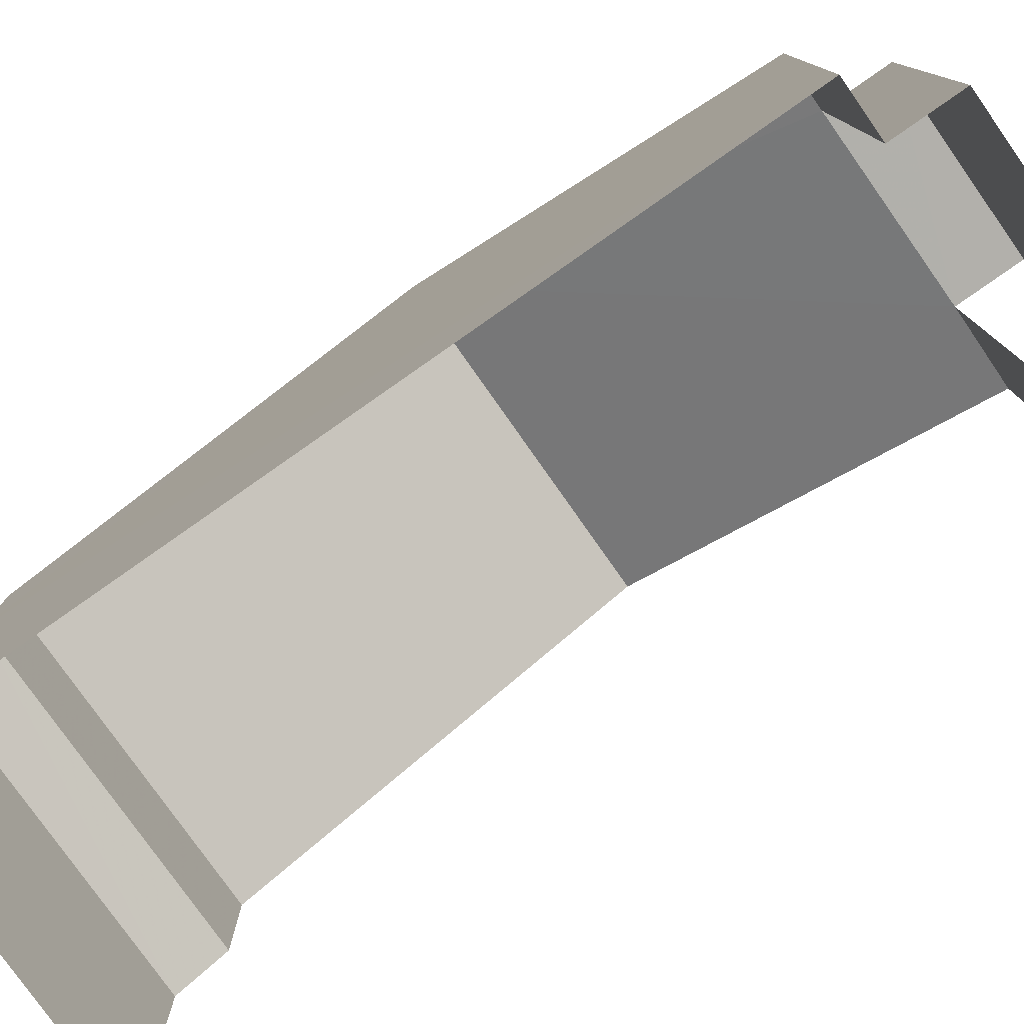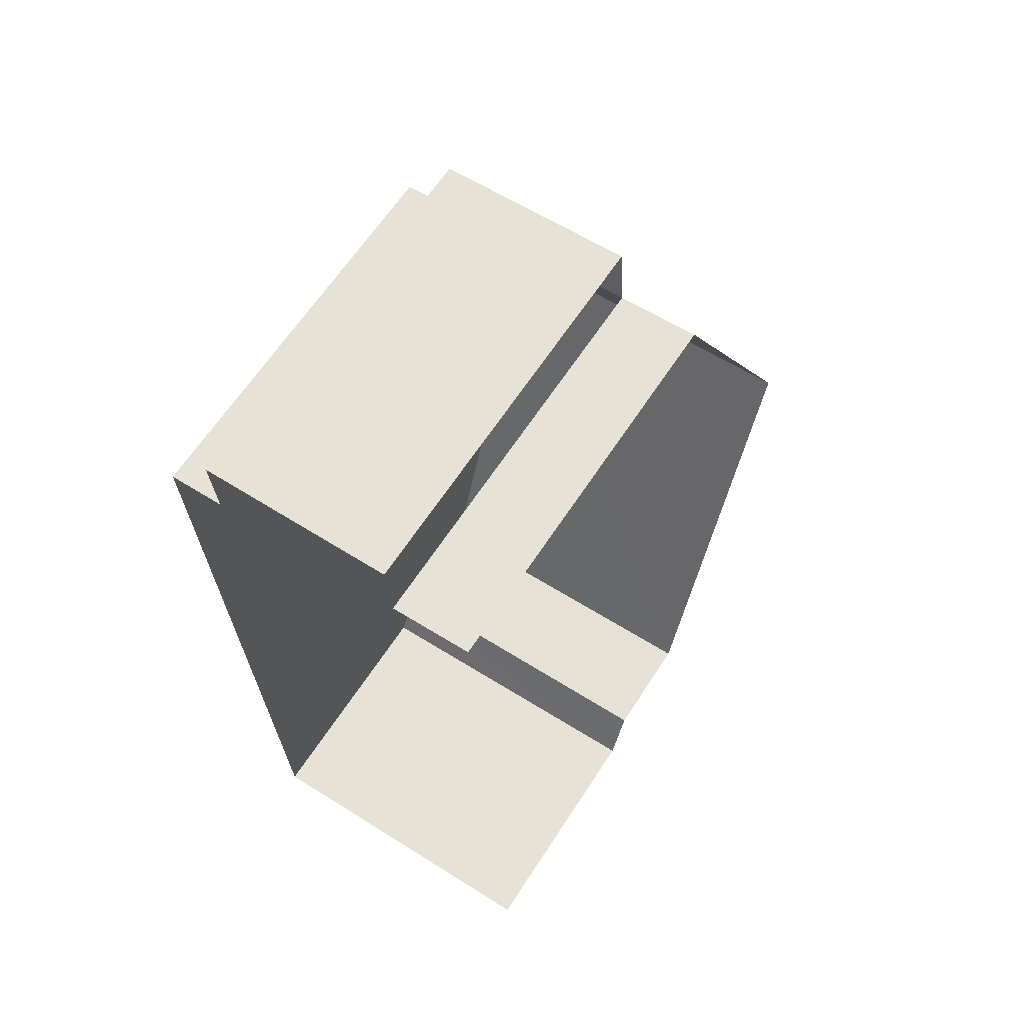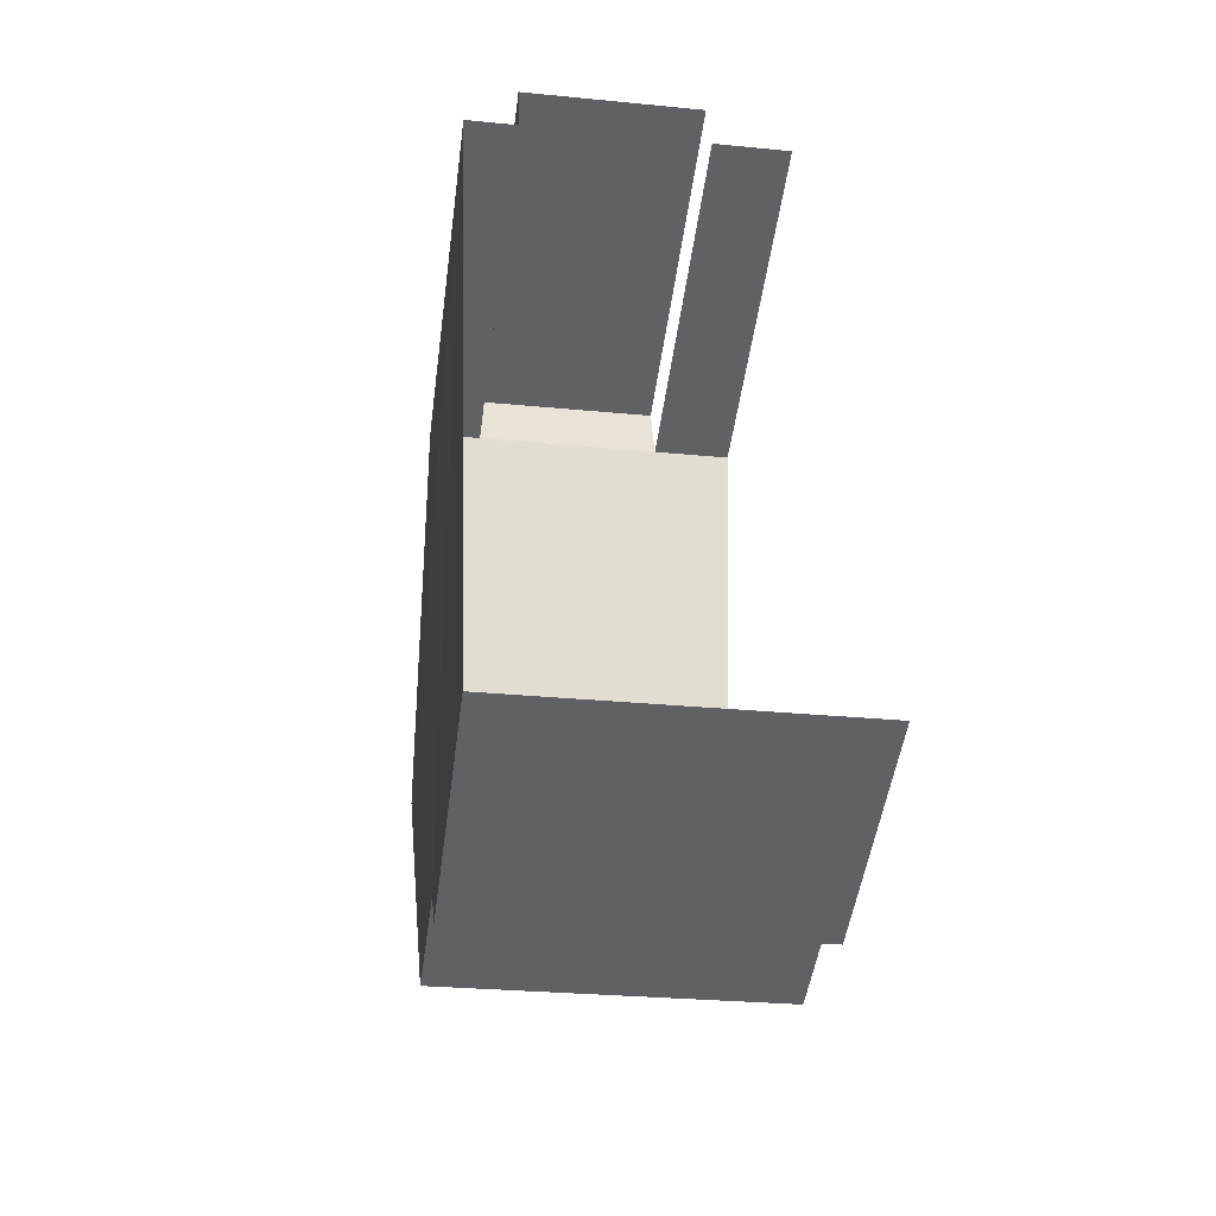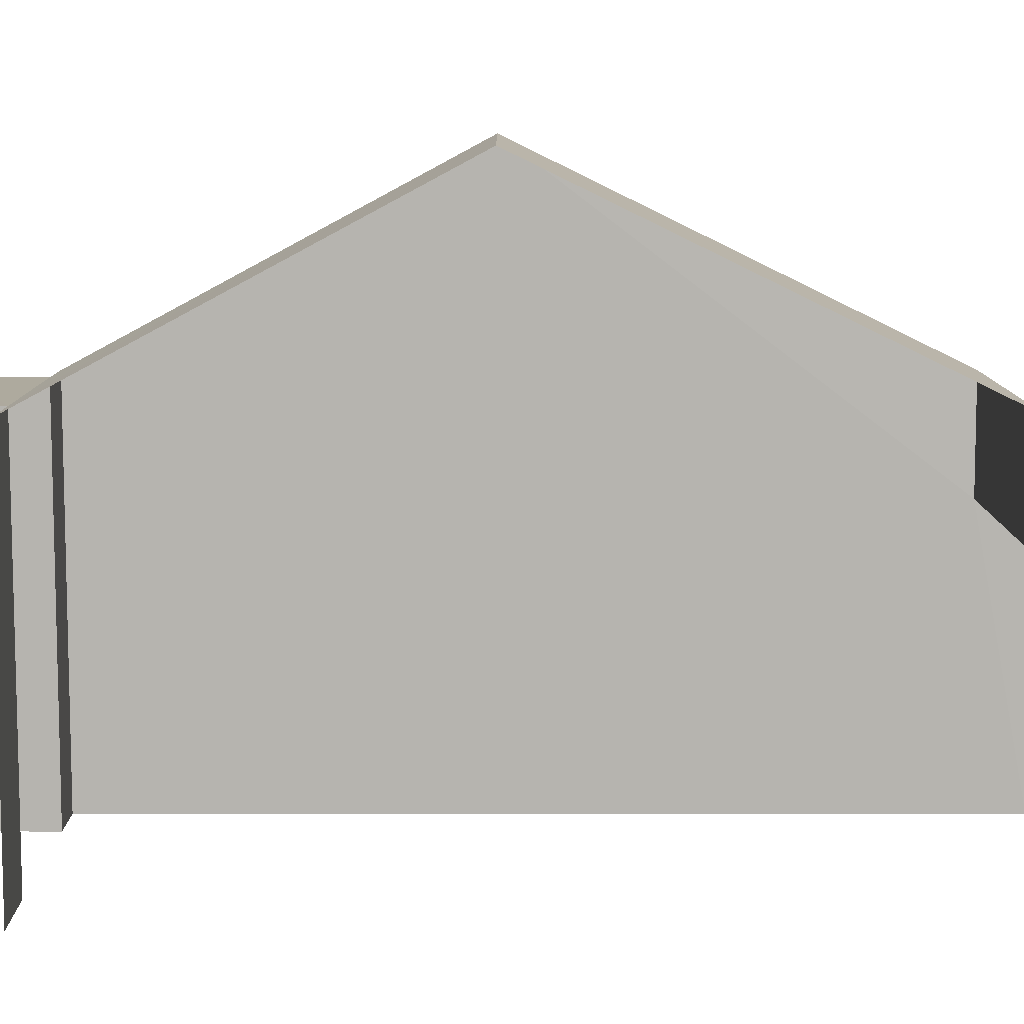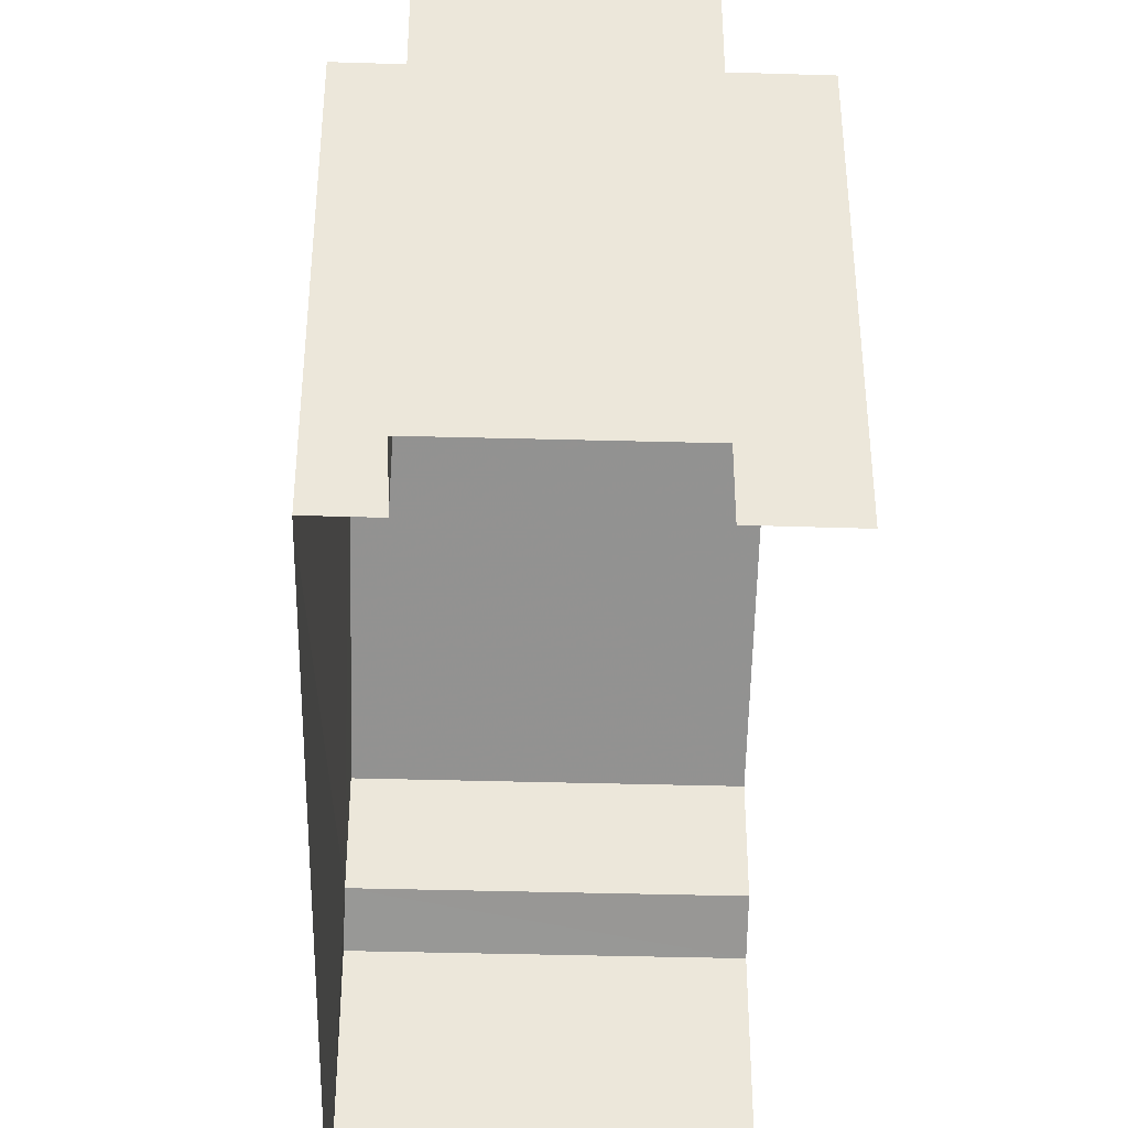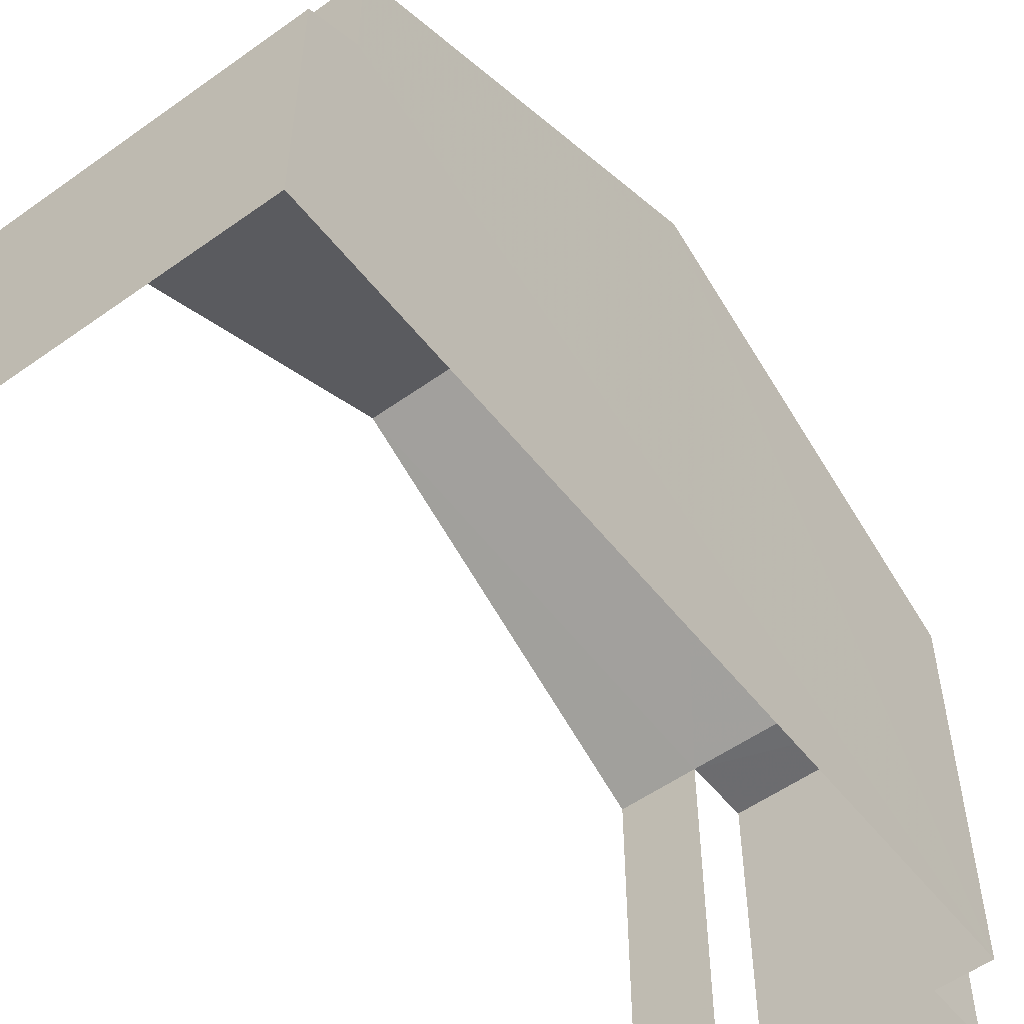
<metadata>
{"format":"obj","ext":"obj","renderer":"f3d","projection":"perspective","resolution":1024,"background":"white","views":[{"elev":-78.5,"azim":122.3,"up":"+Z"},{"elev":64.3,"azim":-146.9,"up":"+Y"},{"elev":-49.4,"azim":172.4,"up":"+Y"},{"elev":9.2,"azim":-92.8,"up":"+Z"},{"elev":-40.3,"azim":175.4,"up":"+Z"},{"elev":-54.0,"azim":34.6,"up":"+Z"}]}
</metadata>
<code>
v -3.724e+05 -1.055e+05 23.92
v -3.724e+05 -1.054e+05 23.92
v -3.724e+05 -1.055e+05 23.92
v -3.724e+05 -1.054e+05 23.92
v -3.724e+05 -1.054e+05 23.92
v -3.724e+05 -1.054e+05 23.92
v -3.724e+05 -1.054e+05 23.92
v -3.724e+05 -1.054e+05 23.92
v -3.724e+05 -1.054e+05 30.53
v -3.724e+05 -1.054e+05 30.53
v -3.724e+05 -1.054e+05 30.53
v -3.724e+05 -1.054e+05 30.53
v -3.724e+05 -1.055e+05 28.65
v -3.724e+05 -1.055e+05 28.19
v -3.724e+05 -1.055e+05 28.19
v -3.724e+05 -1.055e+05 28.65
v -3.724e+05 -1.055e+05 30.53
v -3.724e+05 -1.055e+05 30.53
v -3.724e+05 -1.055e+05 33.91
v -3.724e+05 -1.055e+05 33.91
v -3.724e+05 -1.054e+05 30.53
v -3.724e+05 -1.054e+05 30.53
f 1 2 3
f 3 4 5
f 1 6 2
f 4 2 7
f 7 2 8
f 3 2 4
f 14 16 1
f 1 16 6
f 21 6 20
f 16 17 20
f 6 16 20
f 8 9 11
f 8 2 9
f 9 10 11
f 9 12 10
f 13 14 15
f 13 16 14
f 17 18 19
f 20 17 19
f 21 20 9
f 12 9 19
f 12 19 22
f 9 20 19
f 10 4 7
f 10 12 4
f 2 6 21
f 9 2 21
f 4 22 5
f 4 12 22
f 16 18 17
f 16 13 18
f 15 3 13
f 3 5 13
f 18 13 19
f 5 22 19
f 13 5 19
f 11 7 8
f 11 10 7
f 15 1 3
f 15 14 1

</code>
